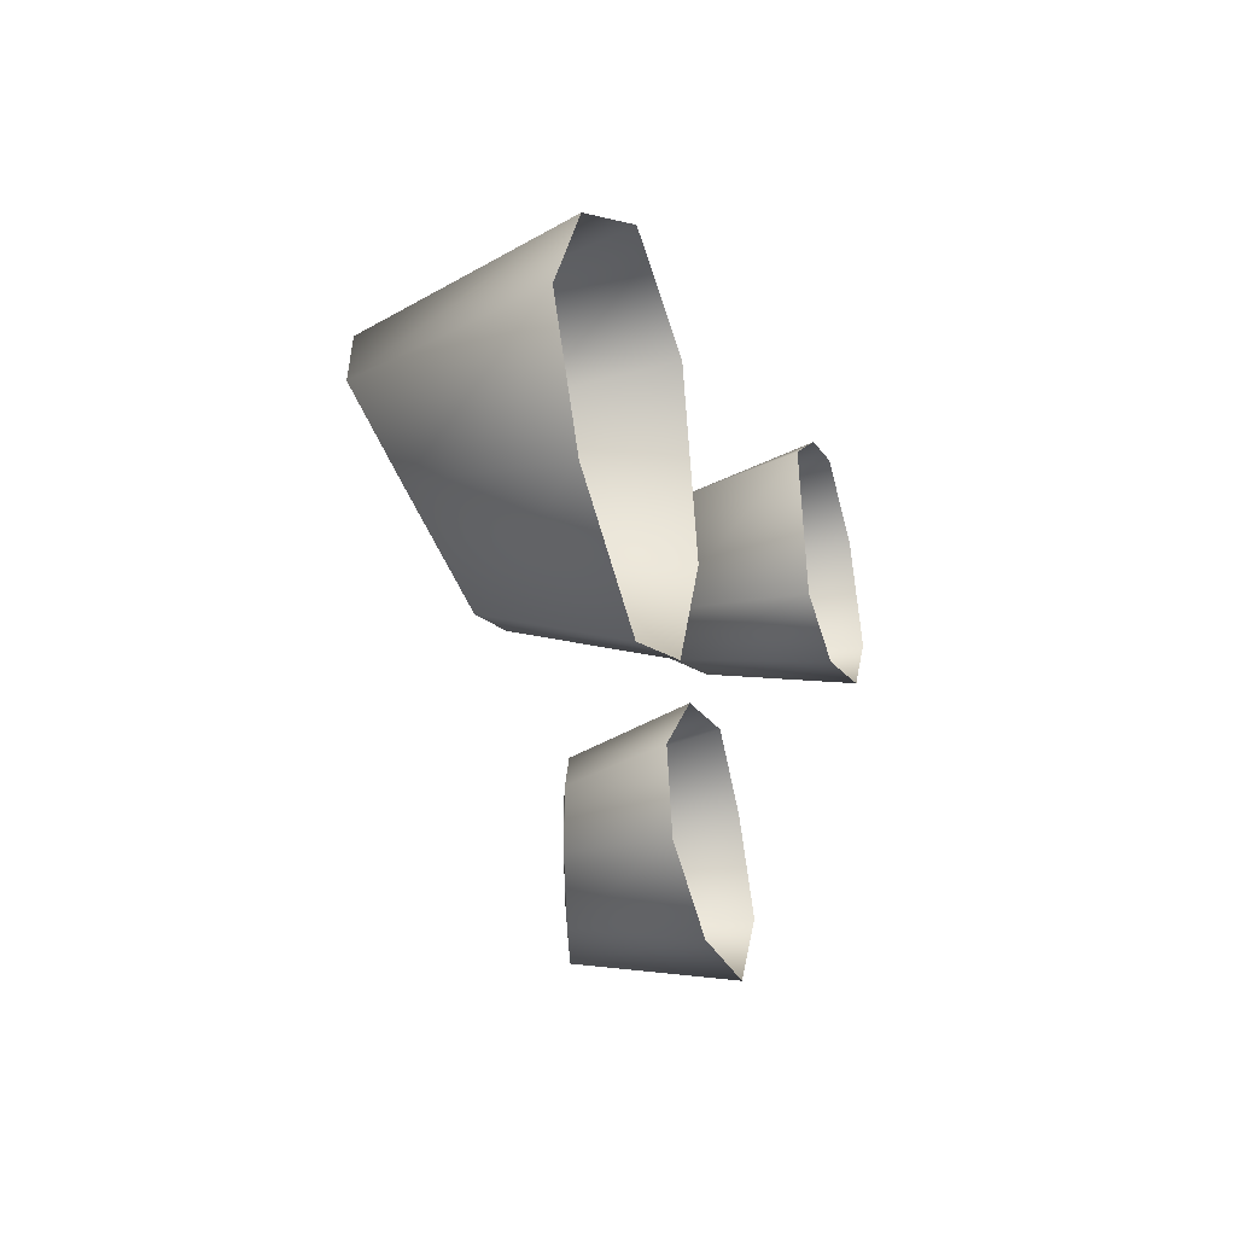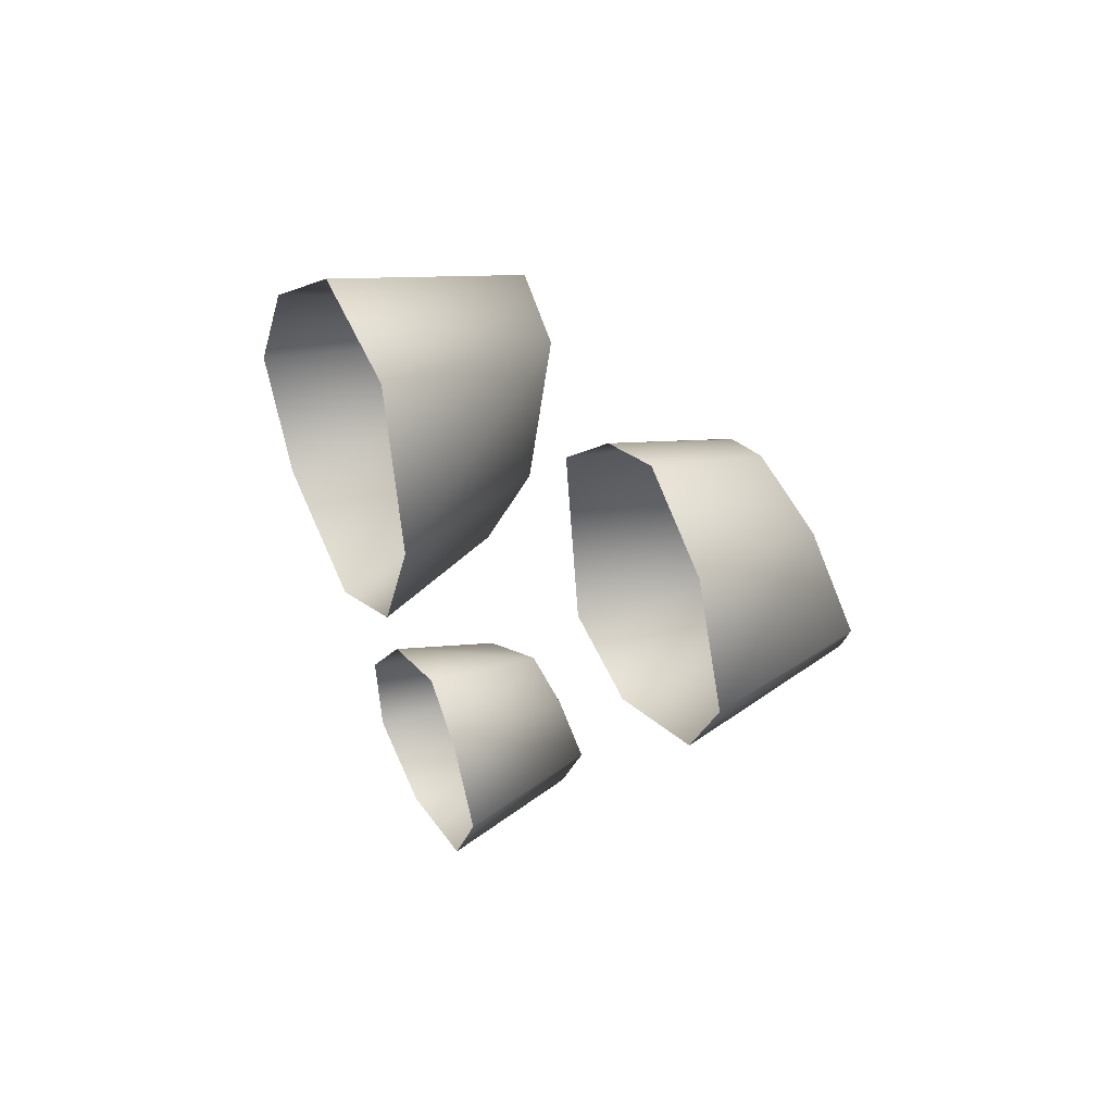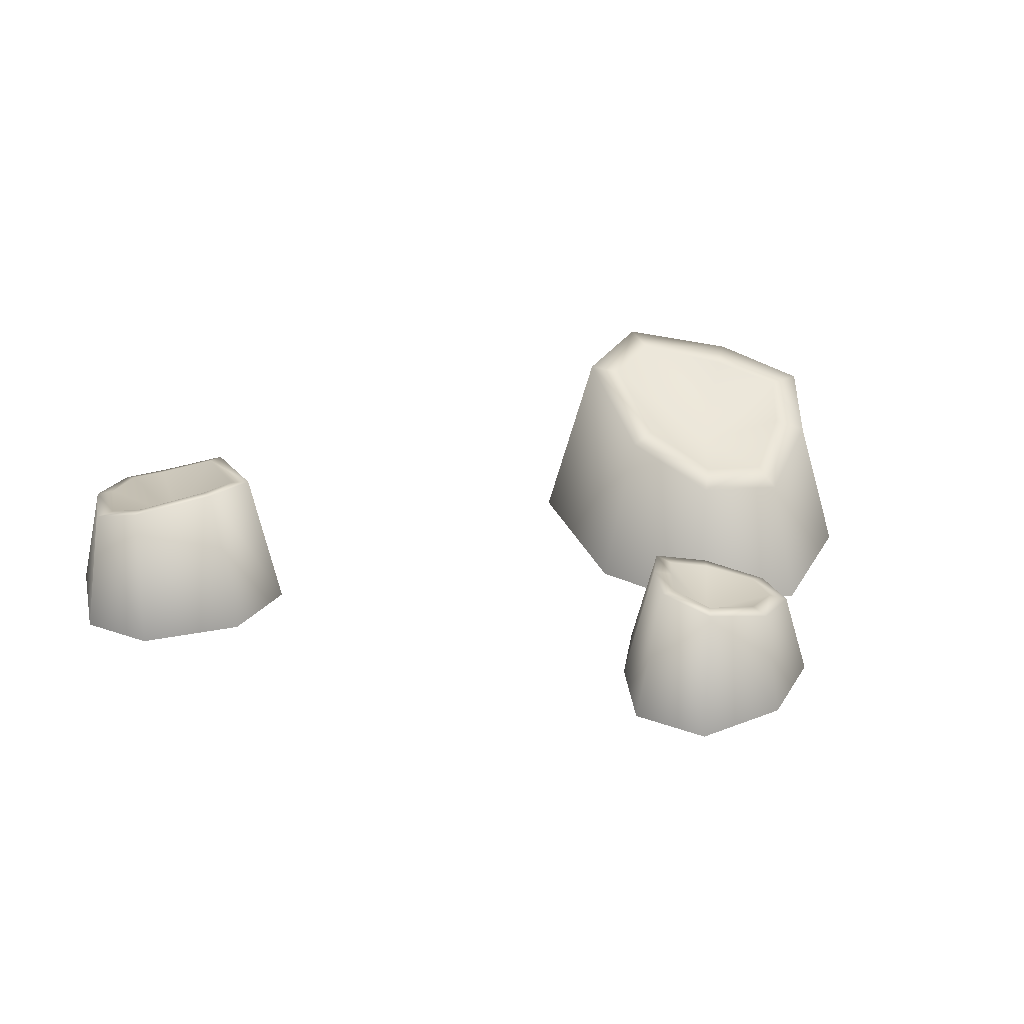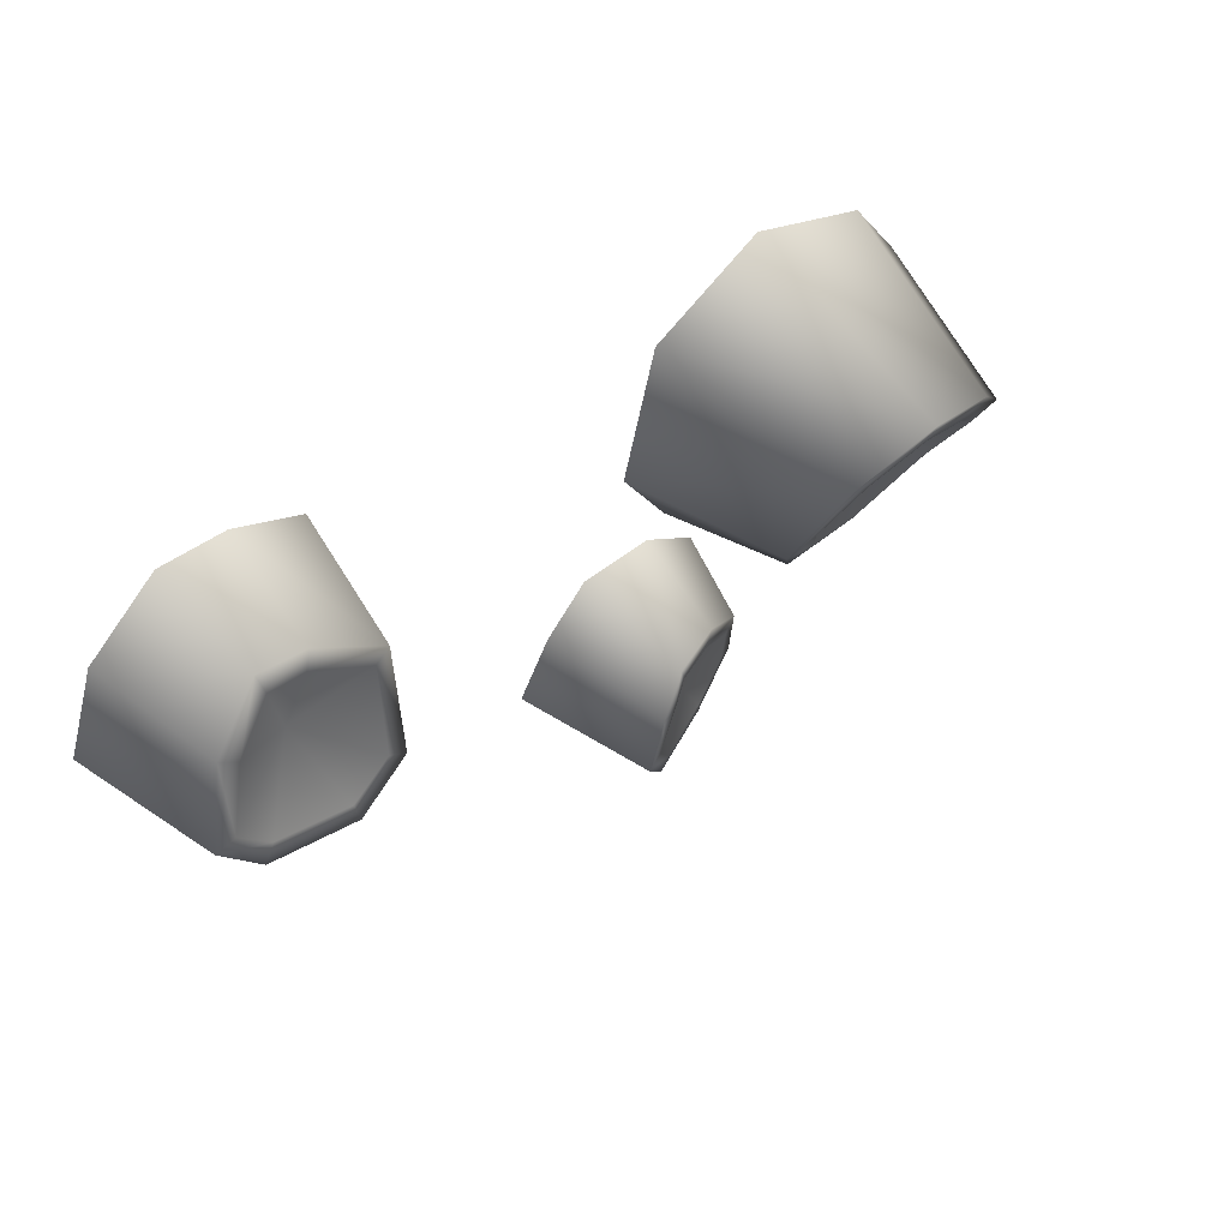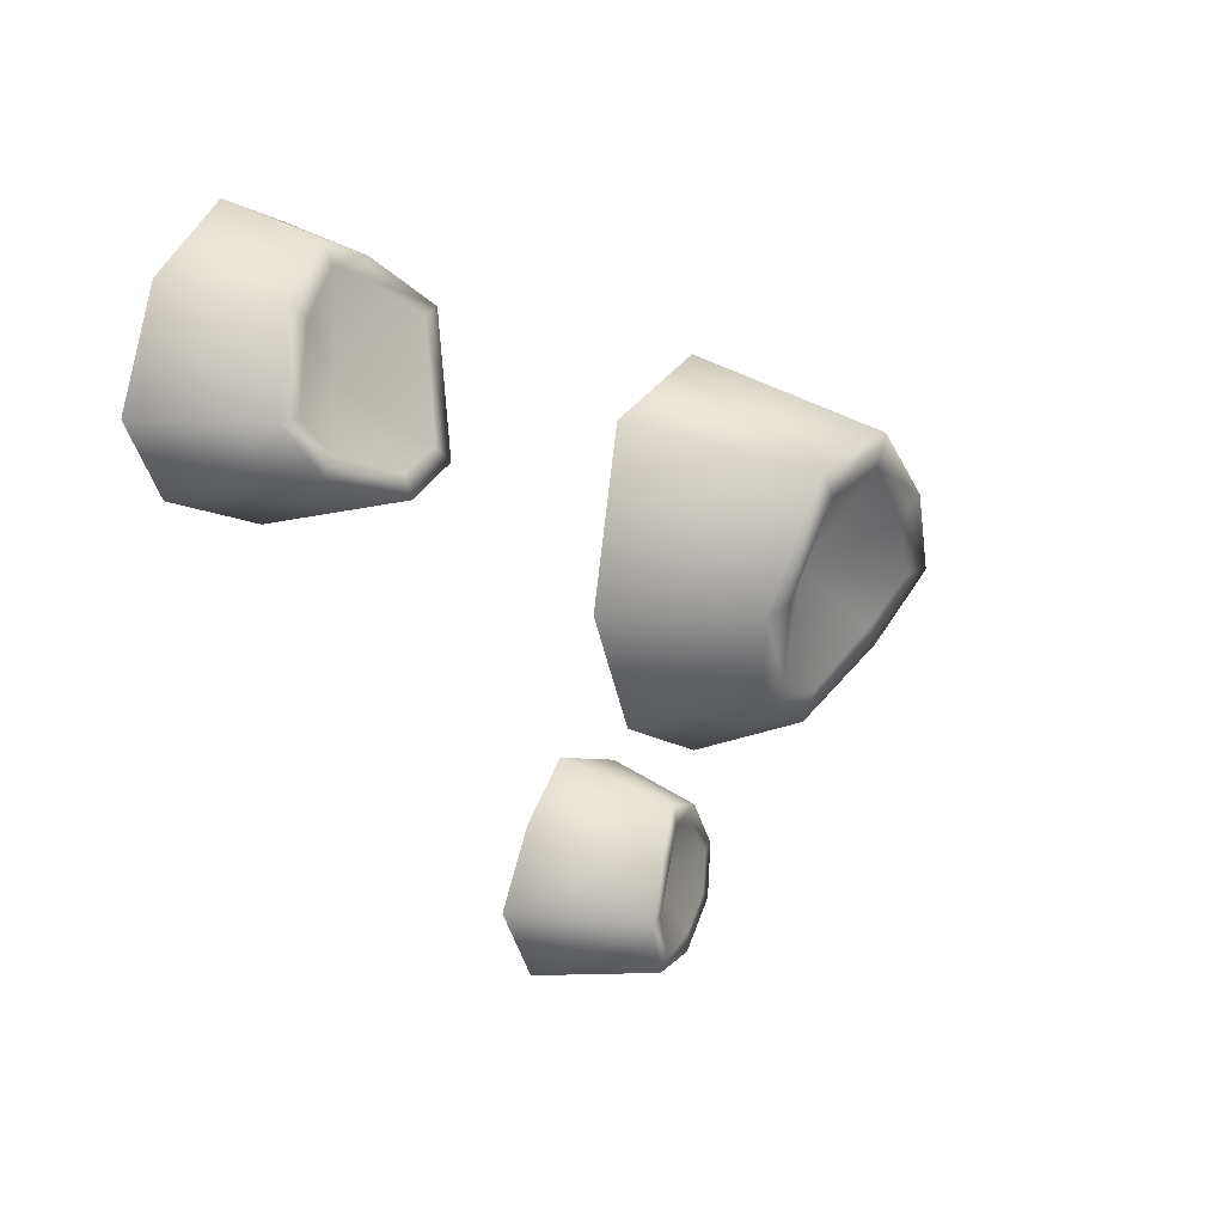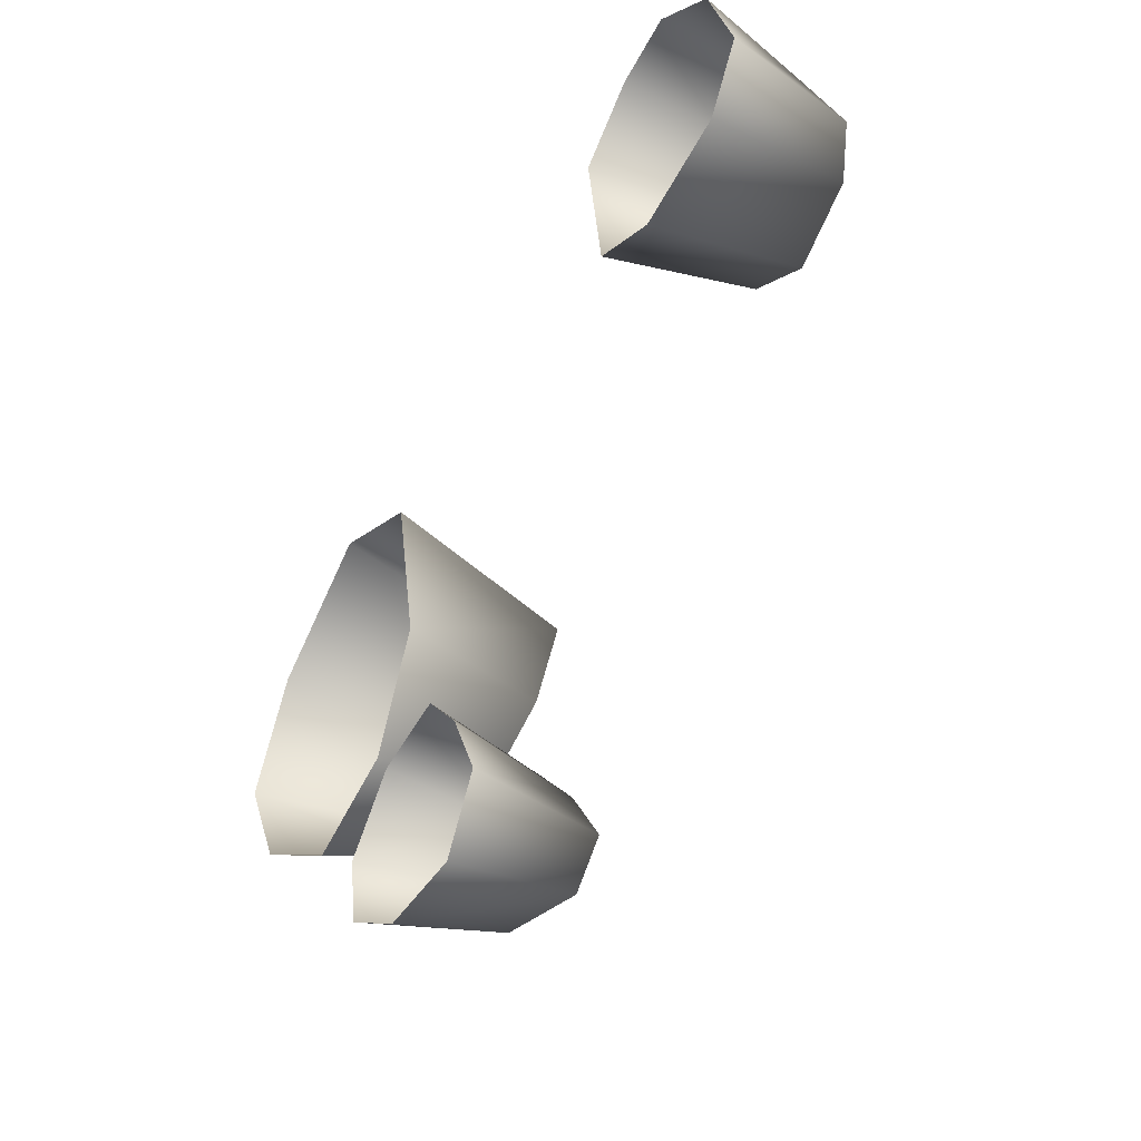
<metadata>
{"format":"obj","ext":"obj","renderer":"f3d","projection":"perspective","resolution":1024,"background":"white","views":[{"elev":-30.8,"azim":-71.2,"up":"+Z"},{"elev":37.8,"azim":61.4,"up":"+Z"},{"elev":31.0,"azim":147.4,"up":"+Y"},{"elev":61.6,"azim":136.6,"up":"+Z"},{"elev":11.2,"azim":127.2,"up":"+Z"},{"elev":-42.1,"azim":59.3,"up":"+Z"}]}
</metadata>
<code>
g febg_tropical_003_krakenrock_04
v -0.4416 0.004027 -1.124
v -1.017 0.004027 -1.256
v -0.5191 0.8562 -1.314
v -0.1015 0.004027 -1.498
v -0.9253 0.7296 -1.423
v -1.438 0.004027 -1.72
v -0.2839 0.9447 -1.599
v 0.1594 0.004027 -2.028
v -0.0844 1.015 -1.981
v -0.1244 0.004027 -2.519
v -0.2551 0.954 -2.339
v -0.8048 0.004027 -2.56
v -0.7789 0.7839 -2.372
v -1.353 0.004027 -2.229
v -1.187 0.6588 -2.129
v -1.244 0.6362 -1.768
v -0.5491 0.8573 -1.457
v -0.3984 0.9178 -1.671
v -0.6266 0.5903 -1.841
v -0.8483 0.7635 -1.537
v -0.2173 0.9812 -1.947
v -1.114 0.6884 -1.789
v -0.3381 0.9387 -2.225
v -1.068 0.7042 -2.065
v -0.7618 0.8013 -2.232
v 2.213 -0.01142 0.7539
v 2.944 -0.01142 0.9759
v 2.822 1.05 1.178
v 2.238 1.13 1.001
v 1.681 -0.01142 0.9914
v 3.036 0.95 1.479
v 3.226 -0.01142 1.442
v 1.836 1.061 1.153
v 1.53 -0.01142 2.034
v 2.81 0.8063 2.055
v 2.968 -0.01142 2.161
v 1.711 0.8679 1.977
v 1.999 -0.01142 2.423
v 2.426 0.7002 2.363
v 2.457 -0.01142 2.56
v 2.104 0.7259 2.264
v 2.728 1.02 1.281
v 2.248 1.092 1.139
v 2.314 0.6712 1.576
v 2.894 0.9513 1.49
v 1.942 1.044 1.245
v 2.703 0.8447 1.969
v 1.827 0.8877 1.933
v 2.416 0.7595 2.231
v 2.178 0.7774 2.153
v -1.887 0.007398 1.382
v -2.812 0.007398 0.7528
v -2.535 1.417 0.4799
v -1.893 1.534 0.9685
v -1.049 0.007398 1.017
v -2.891 1.269 -0.0959
v -3.226 0.007392 -0.0239
v -1.311 1.432 0.7551
v -0.794 0.007398 -0.2403
v -2.592 1.058 -0.5964
v -2.816 0.007392 -0.8185
v -1.111 1.149 -0.1706
v -1.167 0.007392 -1.07
v -1.936 0.9026 -1.041
v -1.93 0.007392 -1.374
v -1.379 0.9403 -0.8262
v -2.366 1.372 0.3212
v -1.889 1.478 0.7387
v -2.014 0.826 -0.0006251
v -2.654 1.271 -0.09326
v -1.477 1.407 0.5882
v -2.429 1.115 -0.4346
v -1.341 1.178 -0.1073
v -1.938 0.9896 -0.8212
v -1.526 1.016 -0.6574
g febg_tropical_003_krakenrock_04_0
f 3 2 1
f 3 1 4
f 5 2 3
f 5 6 2
f 7 3 4
f 7 4 8
f 9 7 8
f 9 8 10
f 11 9 10
f 11 10 12
f 13 11 12
f 13 12 14
f 15 14 6
f 15 13 14
f 16 6 5
f 16 15 6
f 3 17 5
f 7 18 3
f 18 17 3
f 18 19 17
f 17 20 5
f 5 20 16
f 17 19 20
f 21 18 7
f 21 19 18
f 9 21 7
f 20 22 16
f 16 22 15
f 20 19 22
f 23 21 9
f 23 19 21
f 11 23 9
f 22 24 15
f 22 19 24
f 15 24 13
f 25 23 11
f 25 19 23
f 13 25 11
f 24 25 13
f 24 19 25
f 28 27 26
f 29 28 26
f 29 26 30
f 28 31 27
f 31 32 27
f 33 29 30
f 33 30 34
f 31 35 32
f 35 36 32
f 37 33 34
f 37 34 38
f 35 39 36
f 39 40 36
f 41 38 40
f 41 37 38
f 39 41 40
f 28 42 31
f 29 43 28
f 43 42 28
f 43 44 42
f 42 45 31
f 31 45 35
f 42 44 45
f 46 43 29
f 46 44 43
f 33 46 29
f 45 47 35
f 35 47 39
f 45 44 47
f 48 46 33
f 37 48 33
f 48 44 46
f 47 49 39
f 39 49 41
f 47 44 49
f 50 48 37
f 41 50 37
f 49 50 41
f 50 44 48
f 49 44 50
f 53 52 51
f 54 53 51
f 54 51 55
f 53 56 52
f 56 57 52
f 58 54 55
f 58 55 59
f 56 60 57
f 60 61 57
f 62 58 59
f 62 59 63
f 60 64 61
f 64 65 61
f 66 63 65
f 66 62 63
f 64 66 65
f 53 67 56
f 54 68 53
f 68 67 53
f 68 69 67
f 67 70 56
f 56 70 60
f 67 69 70
f 71 68 54
f 71 69 68
f 58 71 54
f 70 72 60
f 60 72 64
f 70 69 72
f 73 71 58
f 62 73 58
f 73 69 71
f 72 74 64
f 64 74 66
f 72 69 74
f 75 73 62
f 66 75 62
f 74 75 66
f 75 69 73
f 74 69 75

</code>
